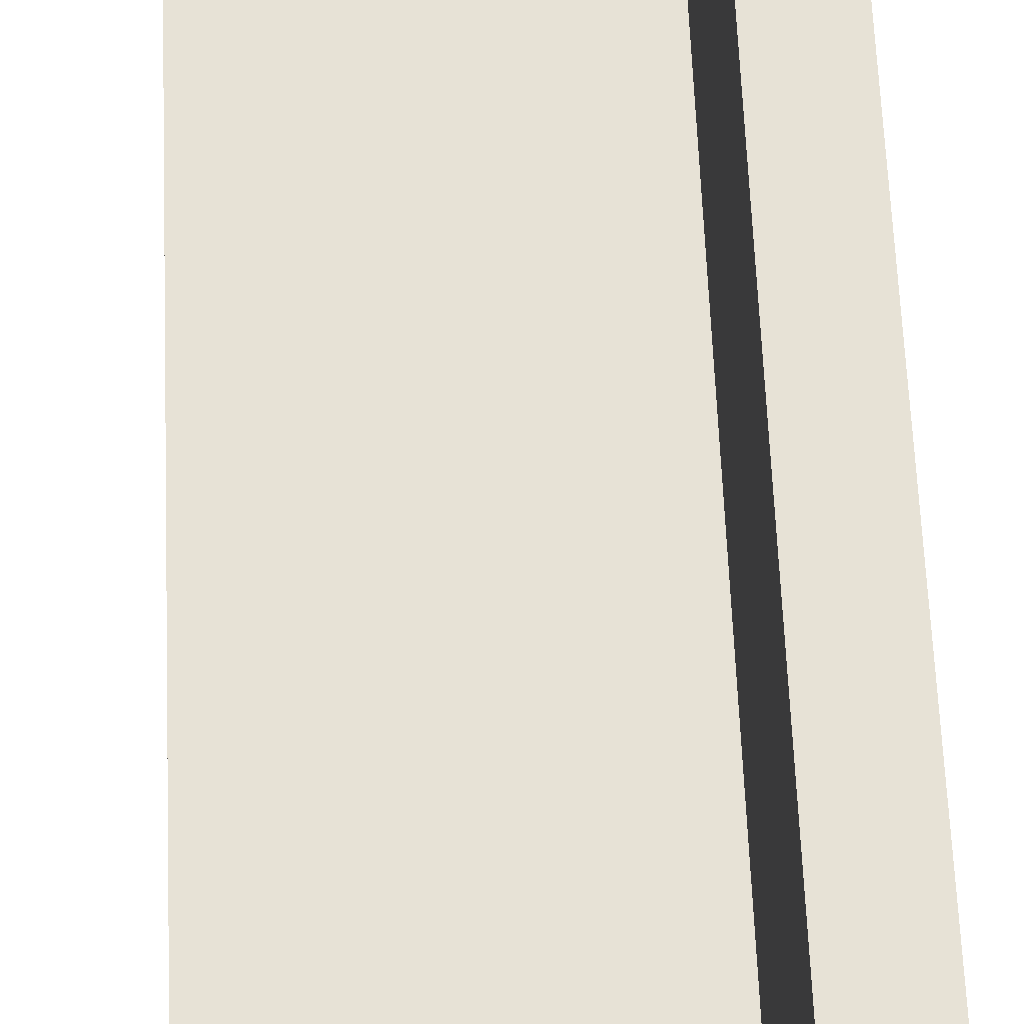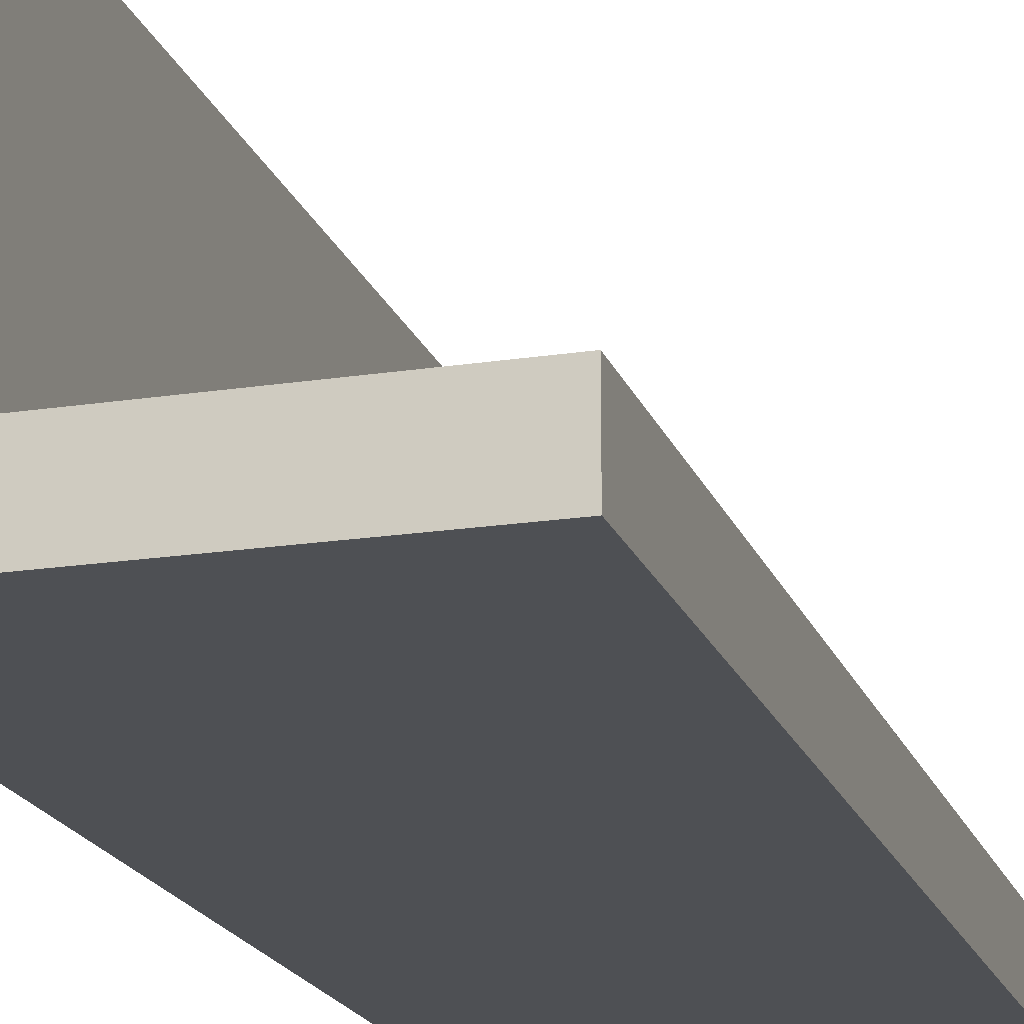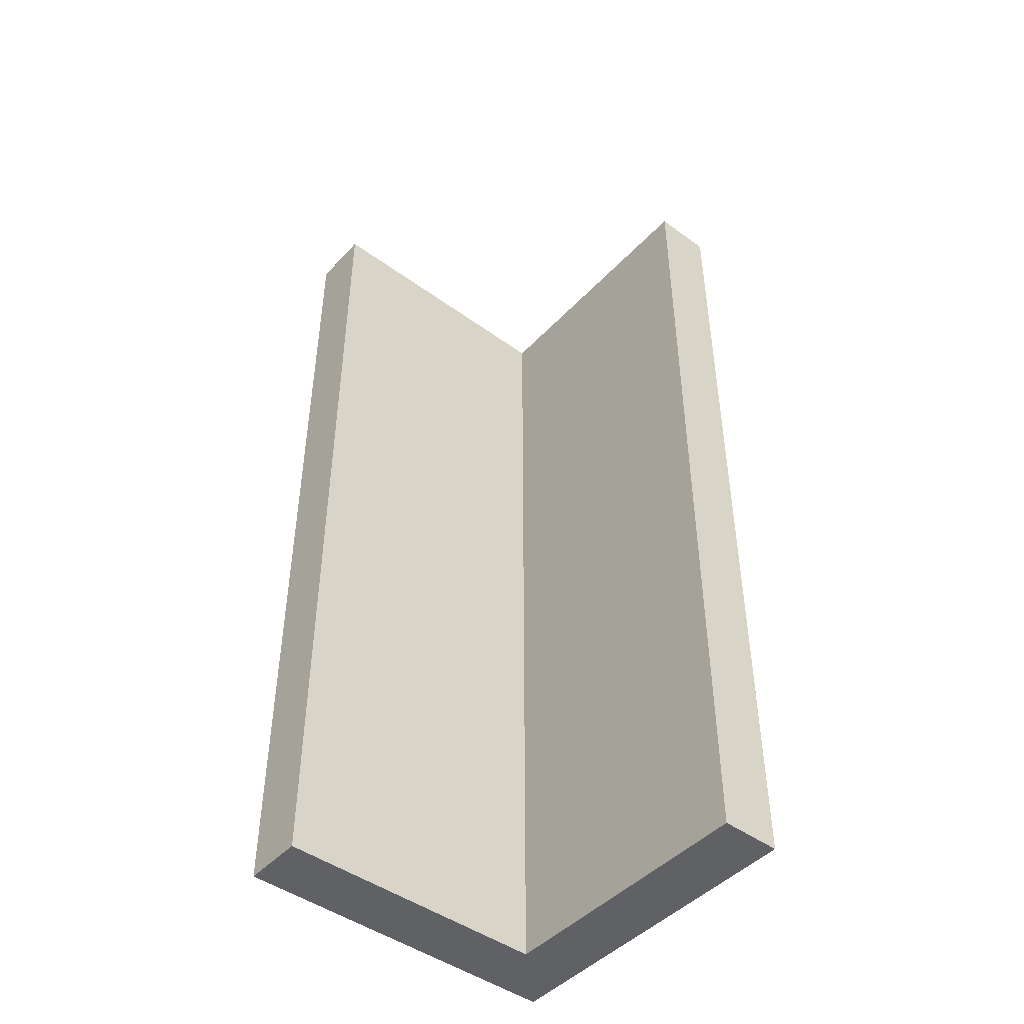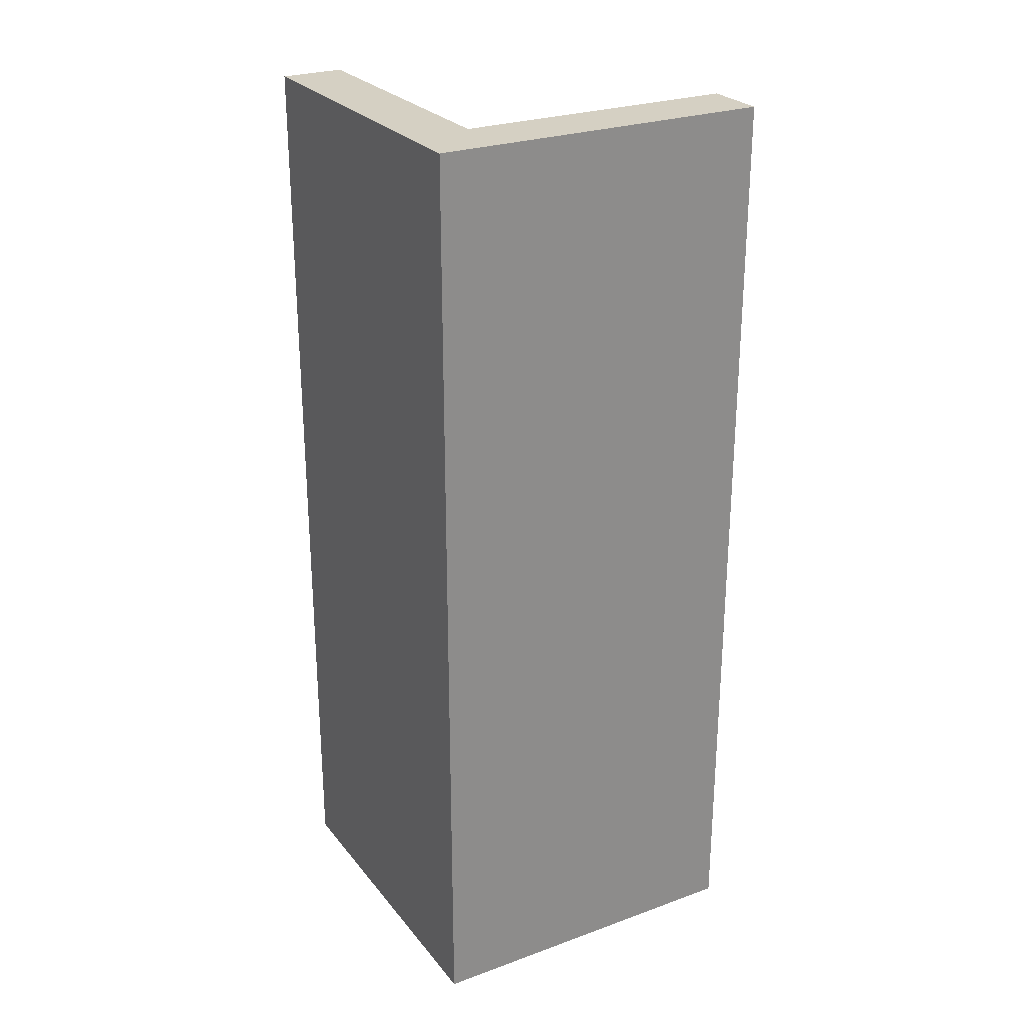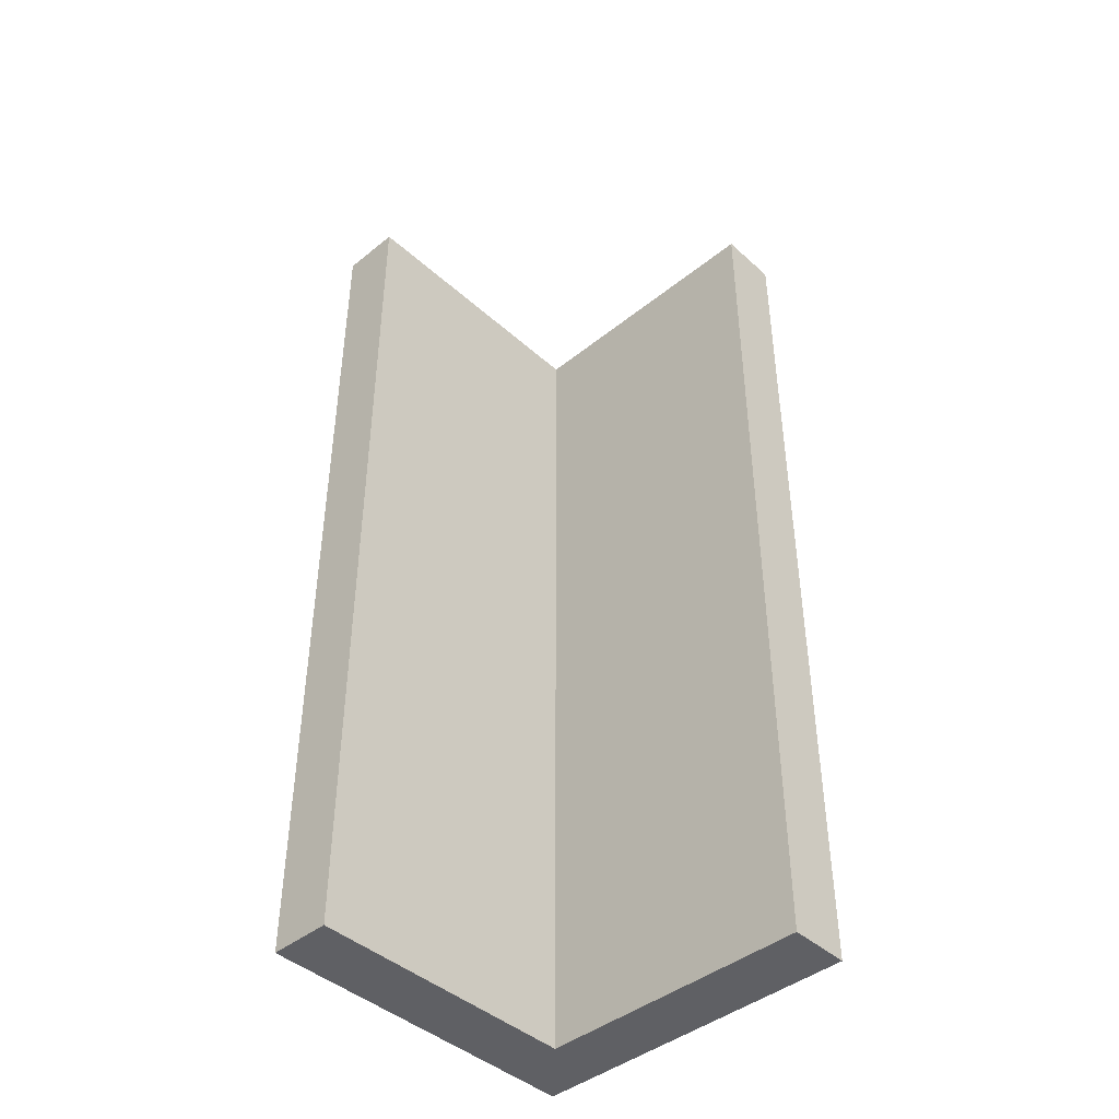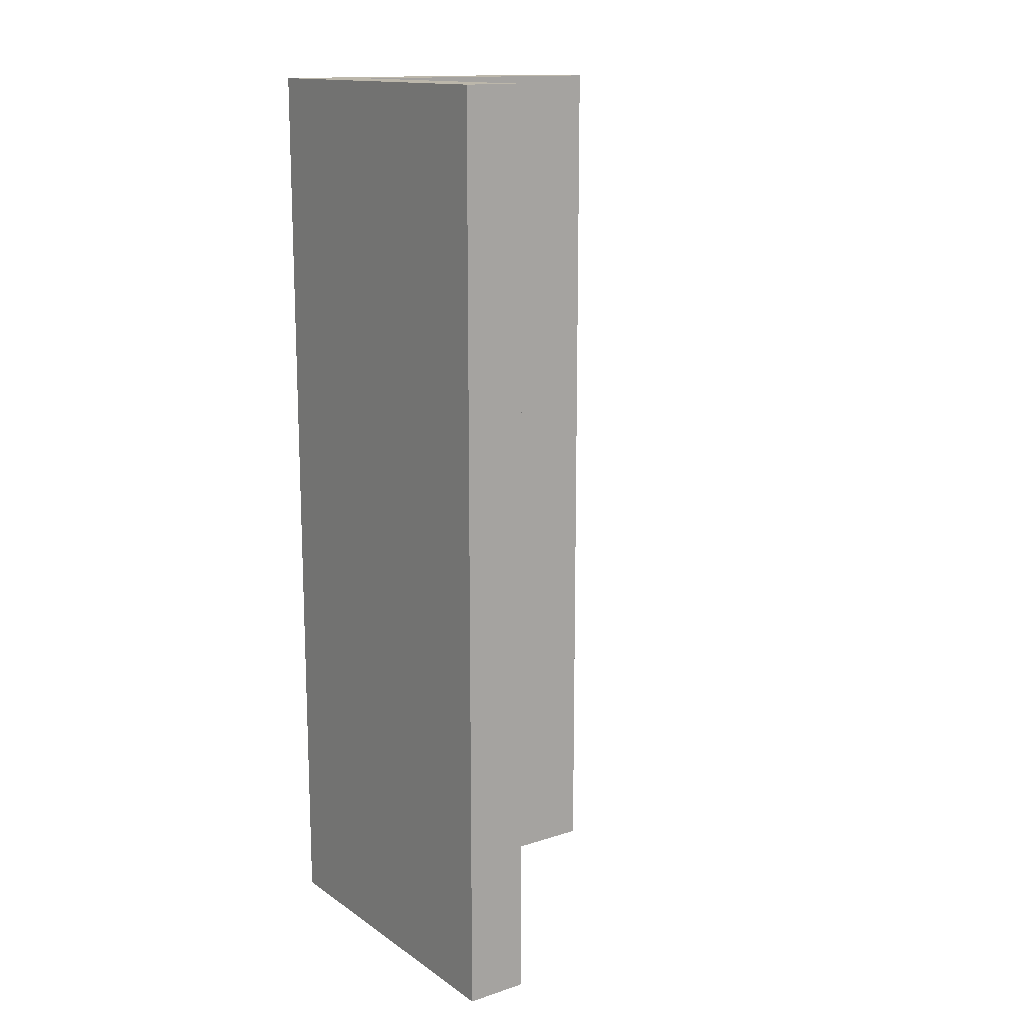
<metadata>
{"format":"obj","ext":"obj","renderer":"f3d","projection":"perspective","resolution":1024,"background":"white","views":[{"elev":63.0,"azim":-2.4,"up":"+Z"},{"elev":-18.9,"azim":-163.5,"up":"+Z"},{"elev":-46.0,"azim":-39.9,"up":"+Y"},{"elev":26.2,"azim":150.3,"up":"+Y"},{"elev":-43.4,"azim":-46.5,"up":"+Y"},{"elev":14.5,"azim":-125.1,"up":"+Y"}]}
</metadata>
<code>
o Wall_Standard_1x3_(Corner)
v 0 -0 -0.1
v 0 -0 0.1
v 0 3 0.1
v 0 3 -0.1
v 0.9 -0 0.1
v 0.9 3 0.1
v 1.1 0 1
v 0.9 0 1
v 0.9 3 1
v 1.1 3 1
v 1.1 0 -0.1
v 1.1 3 -0.1
f 11 1 4 12
f 1 2 3 4
f 3 6 12 4
f 6 9 10 12
f 8 7 10 9
f 1 11 5 2
f 5 11 7 8
f 7 11 12 10
f 2 5 6 3
f 5 8 9 6

</code>
